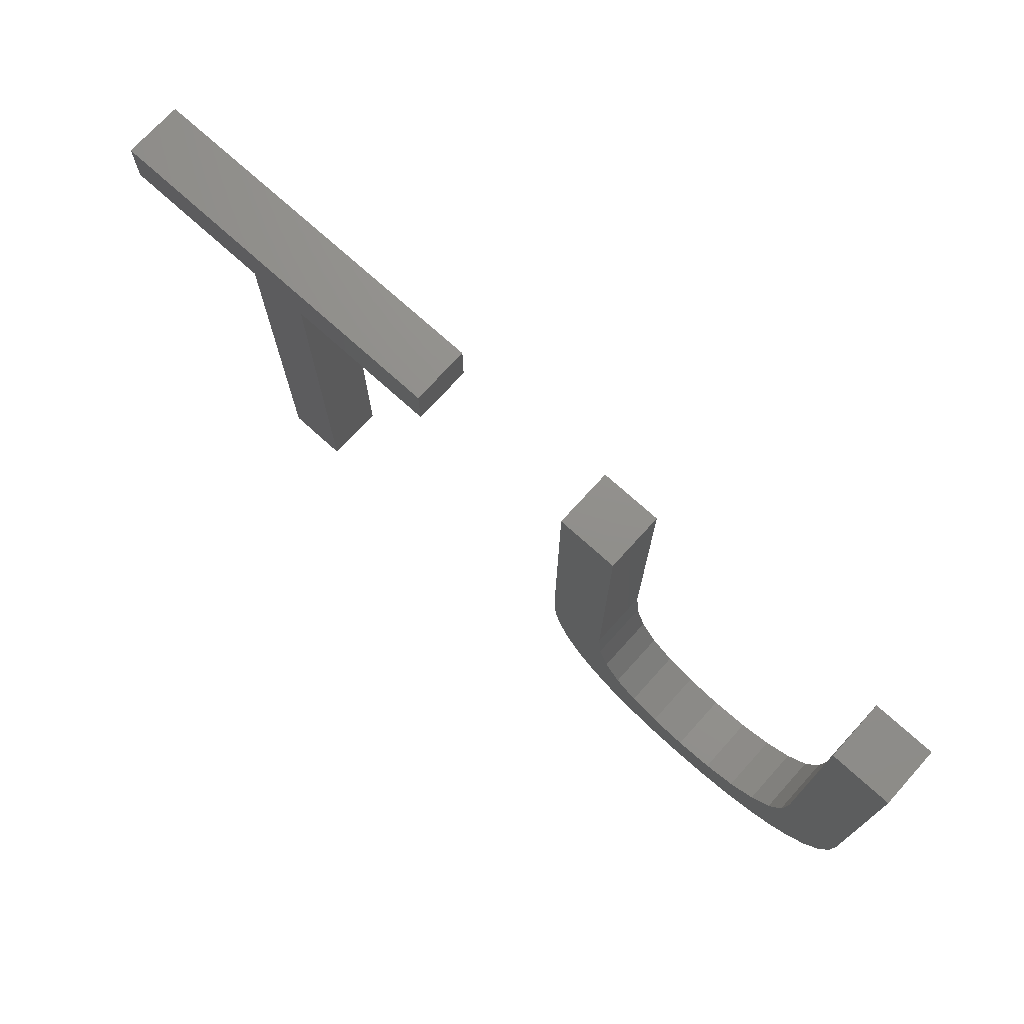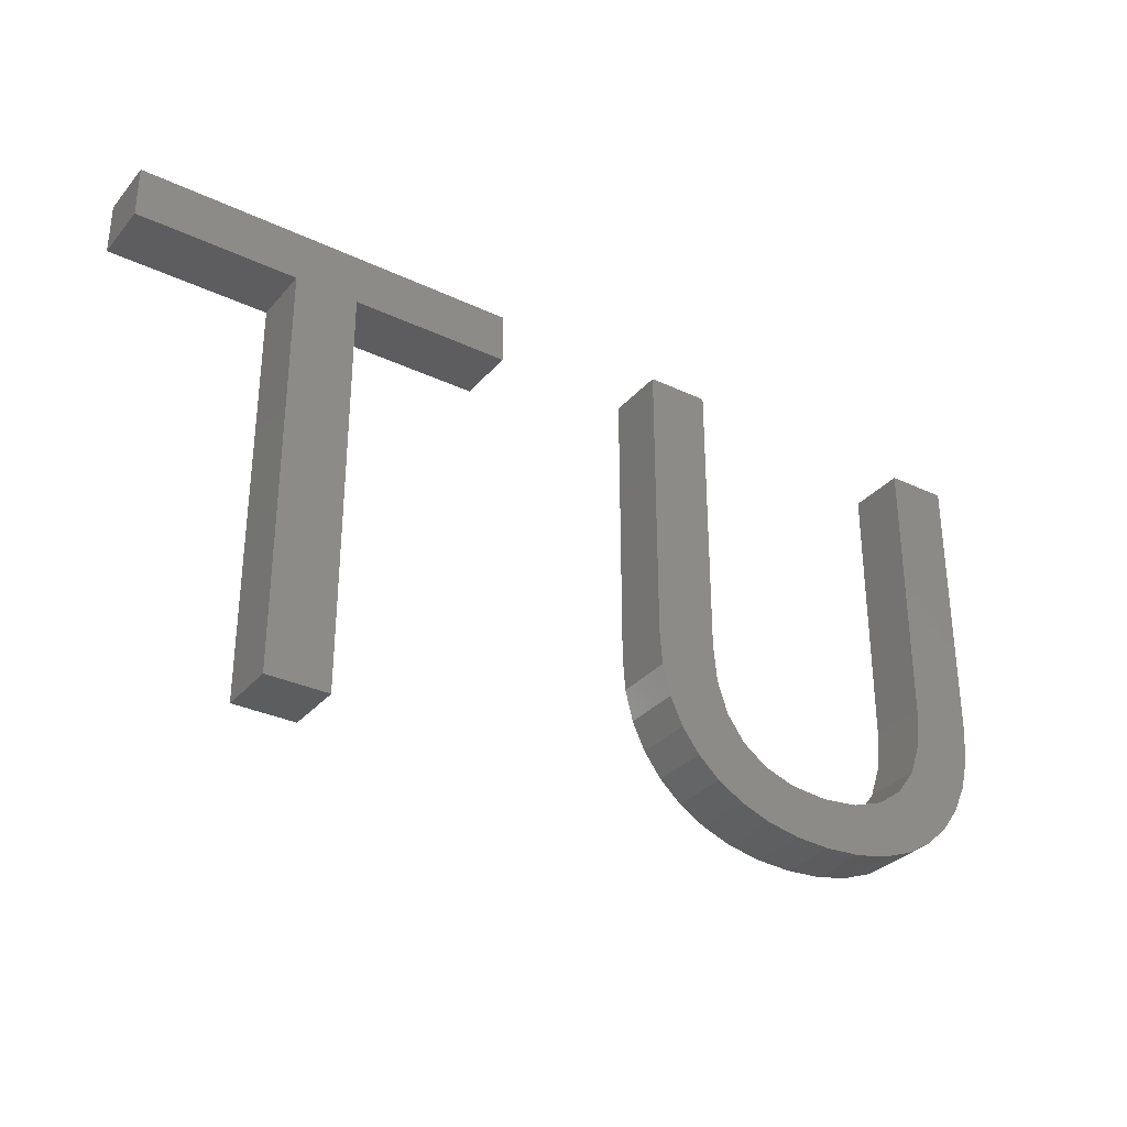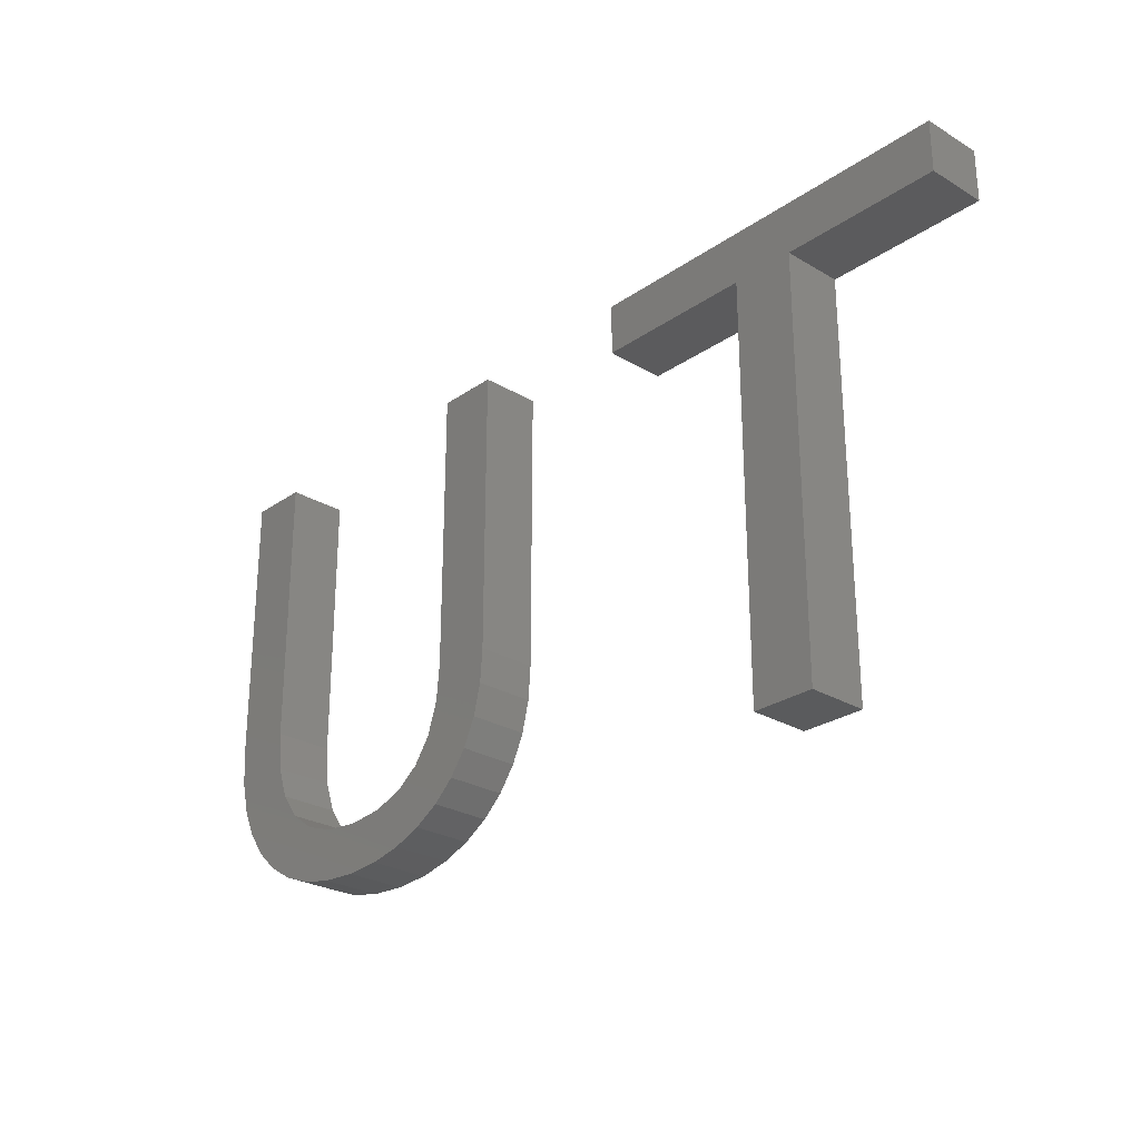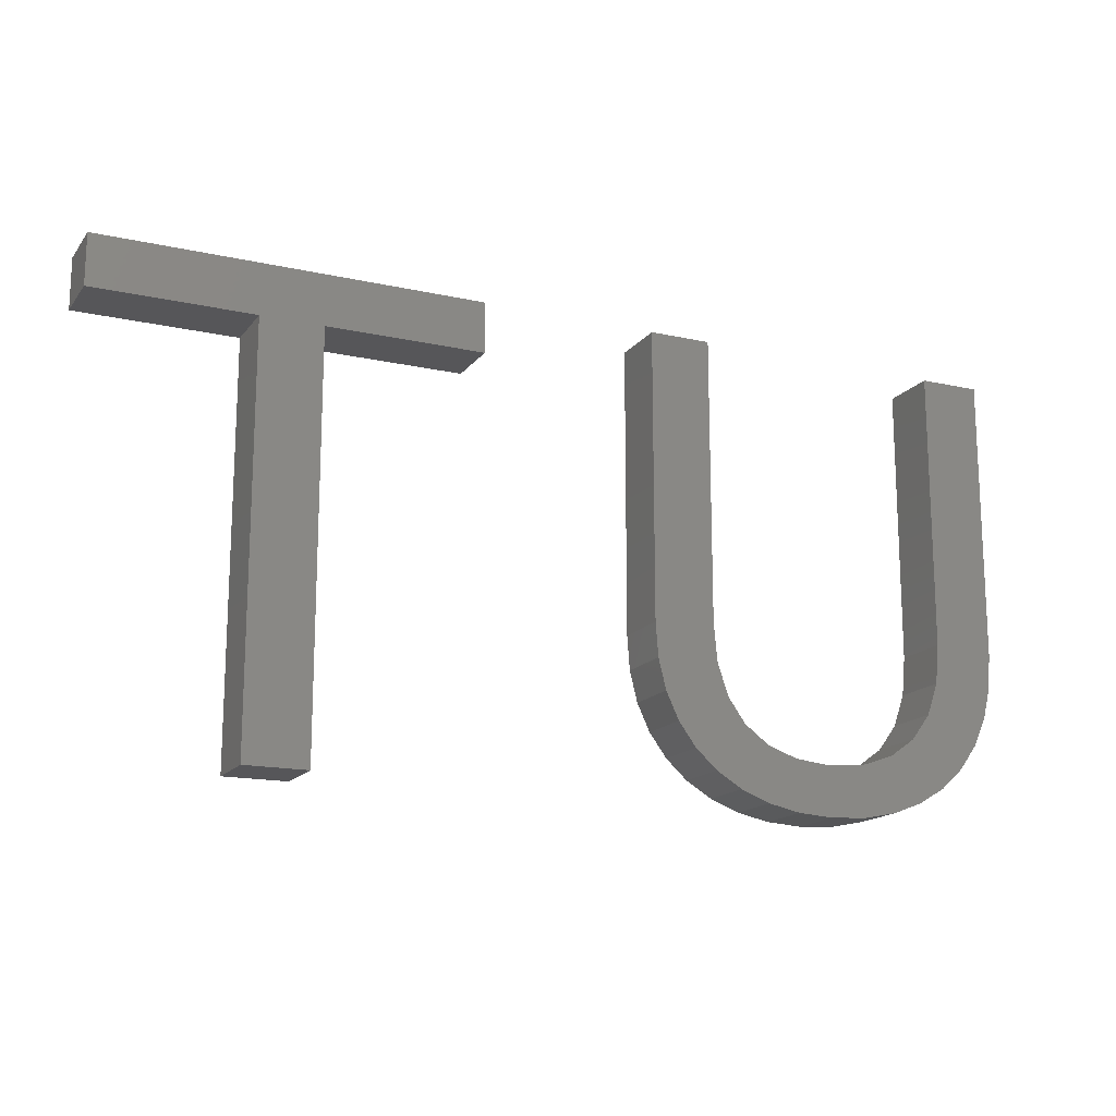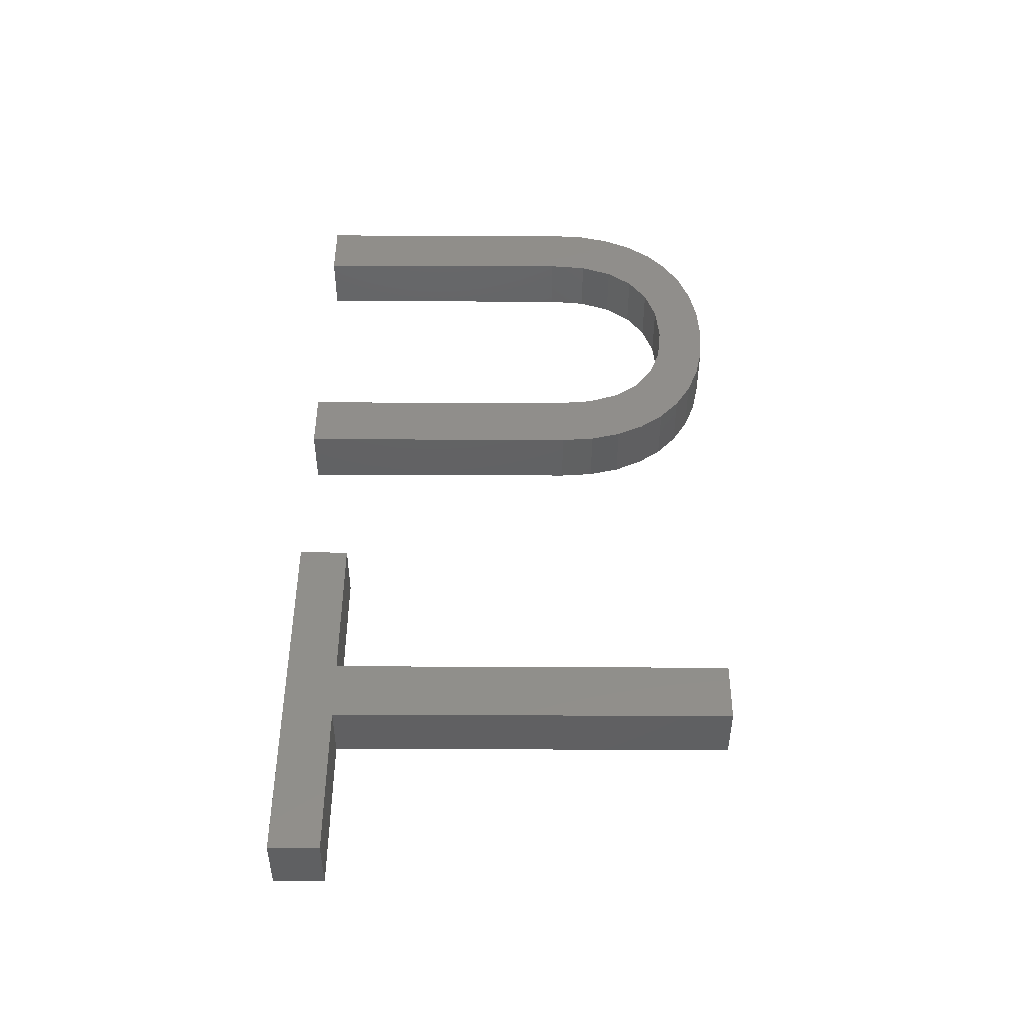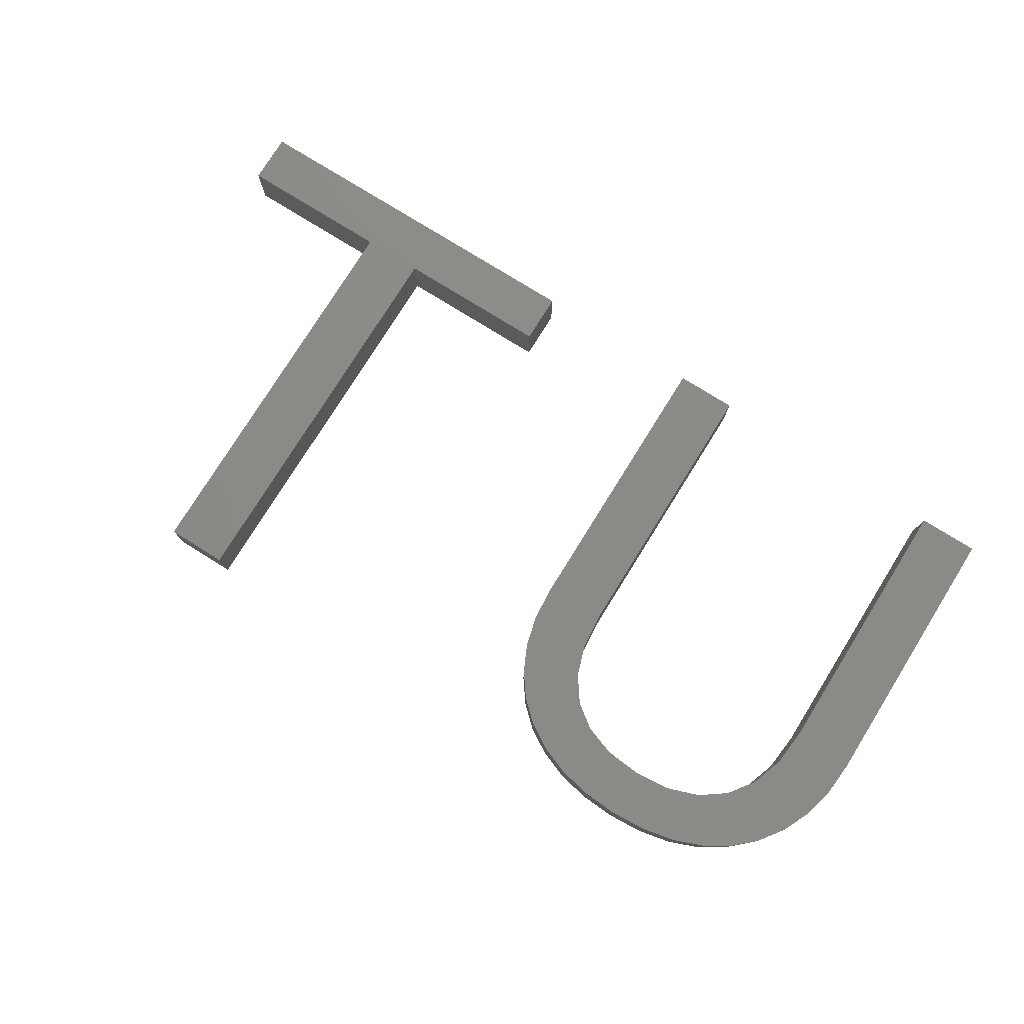
<metadata>
{"format":"stl","ext":"stl","renderer":"f3d","projection":"perspective","resolution":1024,"background":"white","views":[{"elev":72.8,"azim":42.2,"up":"+Y"},{"elev":-32.1,"azim":-33.5,"up":"+Y"},{"elev":-26.6,"azim":-132.9,"up":"+Y"},{"elev":-16.1,"azim":-24.7,"up":"+Y"},{"elev":47.4,"azim":-89.7,"up":"+Z"},{"elev":77.6,"azim":31.9,"up":"+Z"}]}
</metadata>
<code>
# stl→obj: 88 verts, 168 faces
v 21.06 18.6 2
v 15.81 18.6 2
v 21.06 20.3 2
v 8.499 20.3 2
v 13.75 18.6 2
v 37.38 9.566 2
v 39.22 8.525 2
v 37 8.473 2
v 15.81 5 2
v 13.75 5 2
v 8.499 18.6 2
v 33.15 6.489 2
v 31.96 4.884 2
v 31.91 6.609 2
v 38.78 7.572 2
v 39.48 9.59 2
v 37.51 10.89 2
v 36.36 7.61 2
v 38.19 6.746 2
v 39.57 10.77 2
v 37.44 6.062 2
v 36.56 5.518 2
v 35.5 6.987 2
v 34.43 6.614 2
v 35.54 5.124 2
v 39.57 20.3 2
v 37.51 20.3 2
v 34.41 4.887 2
v 29.01 10.75 2
v 29.13 9.466 2
v 27.02 9.43 2
v 33.16 4.808 2
v 30.07 7.573 2
v 30.89 6.971 2
v 29.88 5.491 2
v 29.48 8.408 2
v 28.29 6.676 2
v 27.71 7.474 2
v 27.28 8.397 2
v 26.94 10.57 2
v 29.01 20.3 2
v 26.94 20.3 2
v 29.02 6.015 2
v 30.87 5.112 2
v 21.06 20.3 4
v 15.81 18.6 4
v 21.06 18.6 4
v 8.499 20.3 4
v 13.75 18.6 4
v 37 8.473 4
v 39.22 8.525 4
v 37.38 9.566 4
v 15.81 5 4
v 13.75 5 4
v 8.499 18.6 4
v 31.91 6.609 4
v 31.96 4.884 4
v 33.15 6.489 4
v 38.78 7.572 4
v 39.48 9.59 4
v 37.51 10.89 4
v 38.19 6.746 4
v 36.36 7.61 4
v 39.57 10.77 4
v 37.44 6.062 4
v 35.5 6.987 4
v 36.56 5.518 4
v 35.54 5.124 4
v 34.43 6.614 4
v 37.51 20.3 4
v 39.57 20.3 4
v 34.41 4.887 4
v 27.02 9.43 4
v 29.13 9.466 4
v 29.01 10.75 4
v 33.16 4.808 4
v 29.88 5.491 4
v 30.89 6.971 4
v 30.07 7.573 4
v 28.29 6.676 4
v 29.48 8.408 4
v 27.71 7.474 4
v 27.28 8.397 4
v 26.94 10.57 4
v 26.94 20.3 4
v 29.01 20.3 4
v 29.02 6.015 4
v 30.87 5.112 4
f 1 2 3
f 3 2 4
f 4 2 5
f 6 7 8
f 2 9 5
f 5 9 10
f 4 5 11
f 12 13 14
f 7 15 8
f 6 16 7
f 6 17 16
f 18 8 19
f 20 16 17
f 21 18 19
f 18 22 23
f 24 23 25
f 26 17 27
f 28 12 24
f 20 17 26
f 29 30 31
f 8 15 19
f 28 24 25
f 21 22 18
f 23 22 25
f 28 32 12
f 33 34 35
f 36 33 37
f 38 36 37
f 39 30 36
f 40 29 31
f 41 29 42
f 40 42 29
f 31 30 39
f 39 36 38
f 33 43 37
f 33 35 43
f 34 44 35
f 34 14 44
f 44 14 13
f 13 12 32
f 45 46 47
f 48 46 45
f 49 46 48
f 50 51 52
f 49 53 46
f 54 53 49
f 55 49 48
f 56 57 58
f 50 59 51
f 51 60 52
f 60 61 52
f 62 50 63
f 61 60 64
f 62 63 65
f 66 67 63
f 68 66 69
f 70 61 71
f 69 58 72
f 71 61 64
f 73 74 75
f 62 59 50
f 68 69 72
f 63 67 65
f 68 67 66
f 58 76 72
f 77 78 79
f 80 79 81
f 80 81 82
f 81 74 83
f 73 75 84
f 85 75 86
f 75 85 84
f 83 74 73
f 82 81 83
f 80 87 79
f 87 77 79
f 77 88 78
f 88 56 78
f 57 56 88
f 76 58 57
f 1 46 2
f 1 47 46
f 3 47 1
f 3 45 47
f 4 45 3
f 4 48 45
f 11 48 4
f 11 55 48
f 5 55 11
f 5 49 55
f 10 49 5
f 10 54 49
f 9 54 10
f 9 53 54
f 2 53 9
f 2 46 53
f 25 72 28
f 25 68 72
f 22 68 25
f 22 67 68
f 21 67 22
f 21 65 67
f 19 65 21
f 19 62 65
f 15 62 19
f 15 59 62
f 7 59 15
f 7 51 59
f 16 51 7
f 16 60 51
f 20 60 16
f 20 64 60
f 26 64 20
f 26 71 64
f 27 71 26
f 27 70 71
f 17 70 27
f 17 61 70
f 6 61 17
f 6 52 61
f 8 52 6
f 8 50 52
f 18 50 8
f 18 63 50
f 23 63 18
f 23 66 63
f 24 66 23
f 24 69 66
f 12 69 24
f 12 58 69
f 14 58 12
f 14 56 58
f 34 56 14
f 34 78 56
f 33 78 34
f 33 79 78
f 36 79 33
f 36 81 79
f 30 81 36
f 30 74 81
f 29 74 30
f 29 75 74
f 41 75 29
f 41 86 75
f 42 86 41
f 42 85 86
f 40 85 42
f 40 84 85
f 31 84 40
f 31 73 84
f 39 73 31
f 39 83 73
f 38 83 39
f 38 82 83
f 37 82 38
f 37 80 82
f 43 80 37
f 43 87 80
f 35 87 43
f 35 77 87
f 44 77 35
f 44 88 77
f 13 88 44
f 13 57 88
f 32 57 13
f 32 76 57
f 28 76 32
f 28 72 76

</code>
